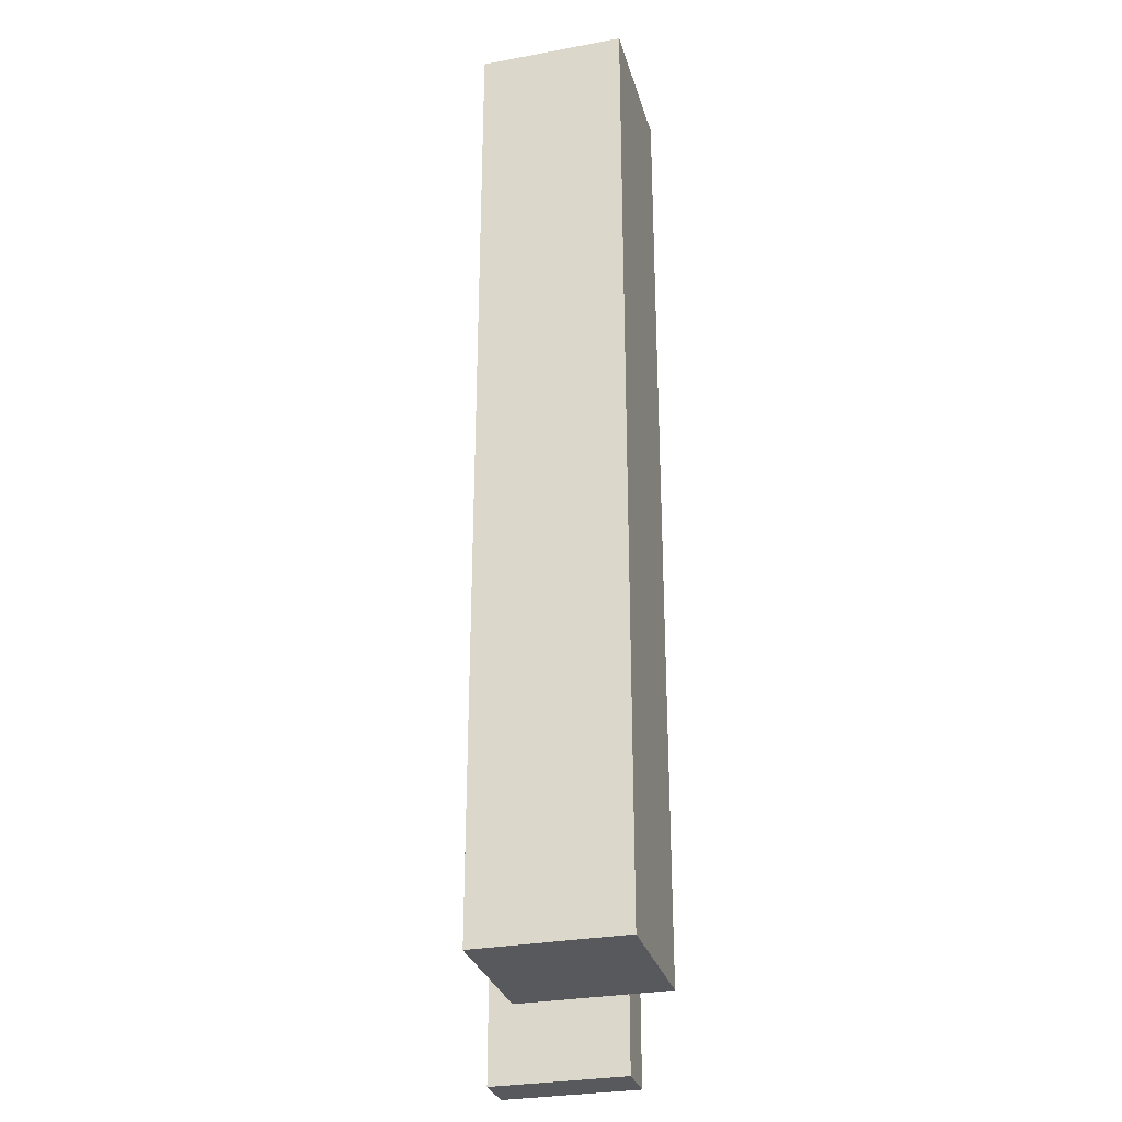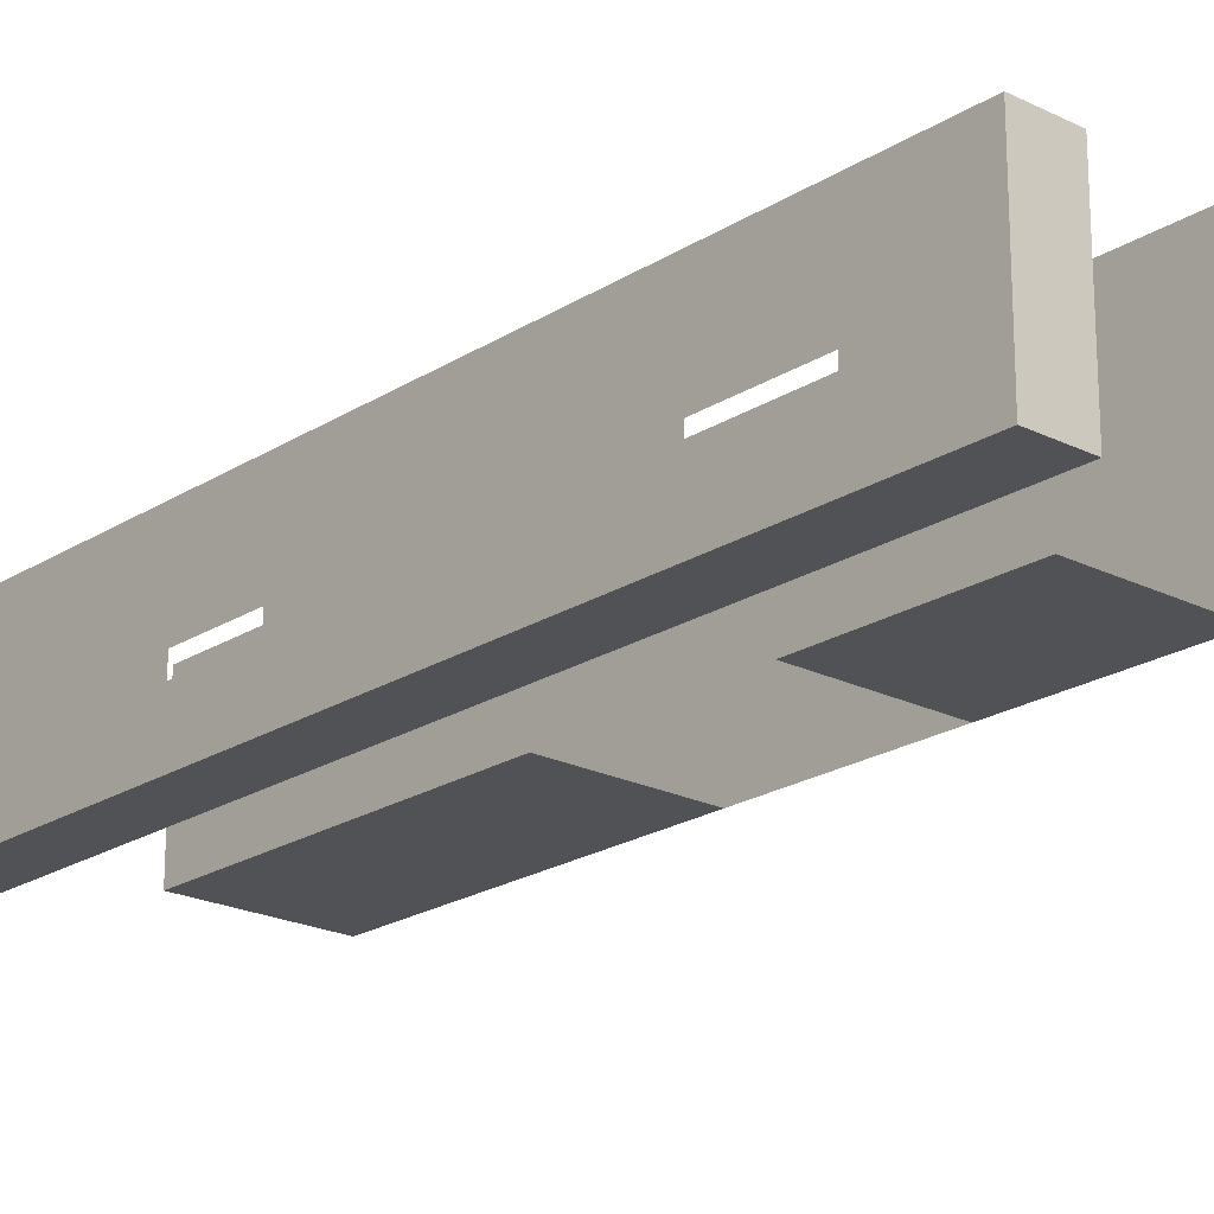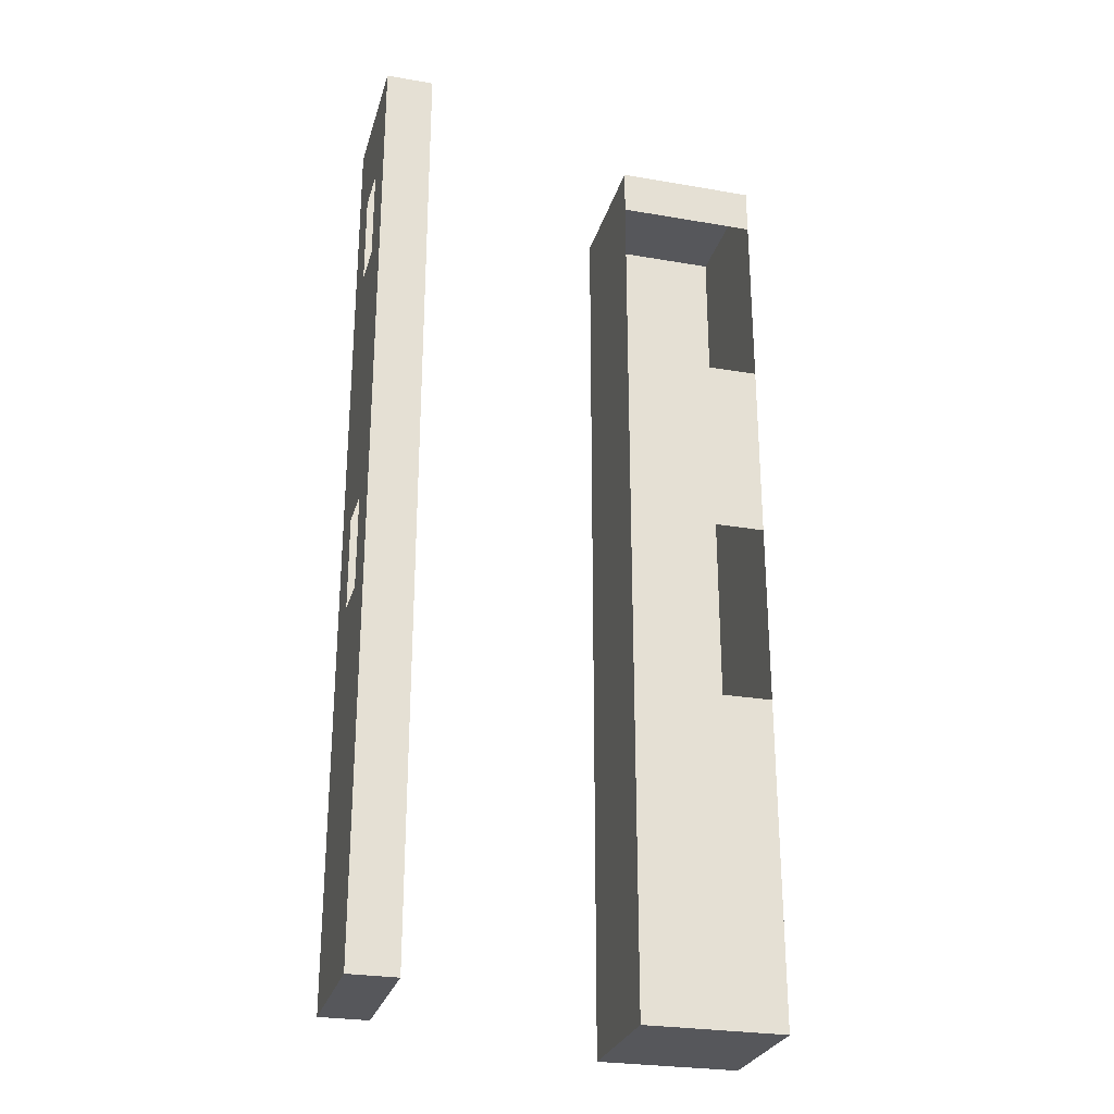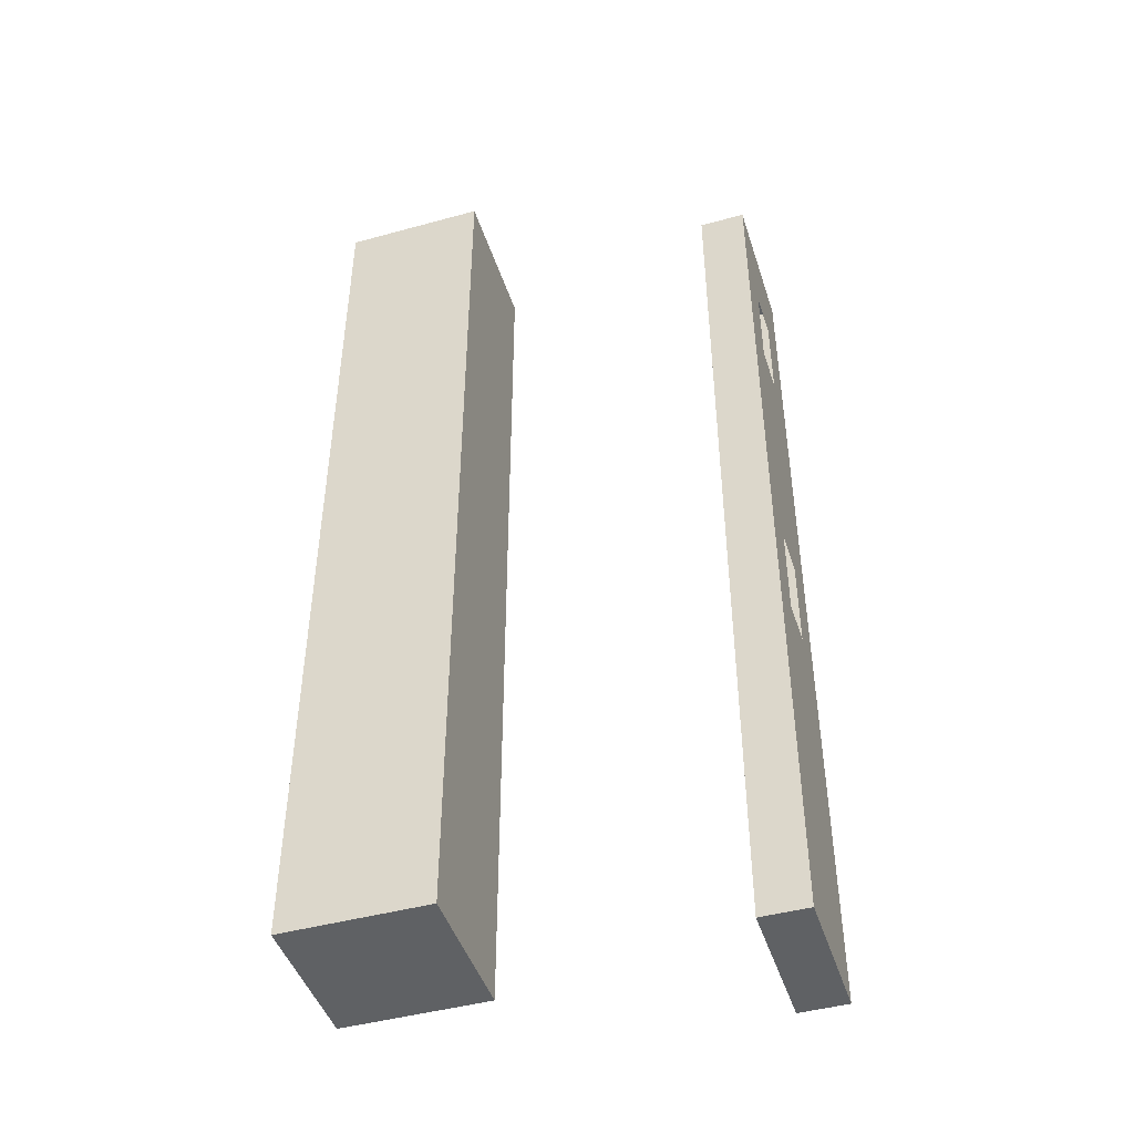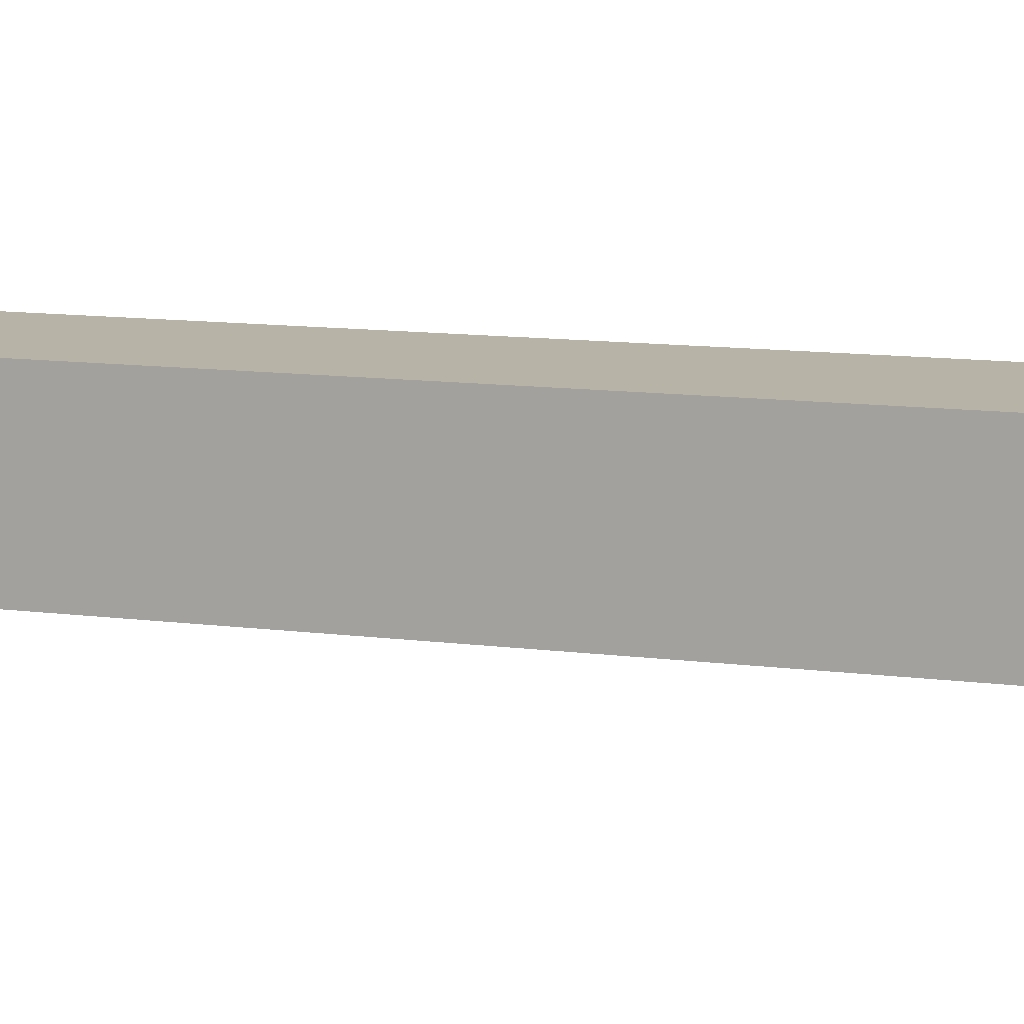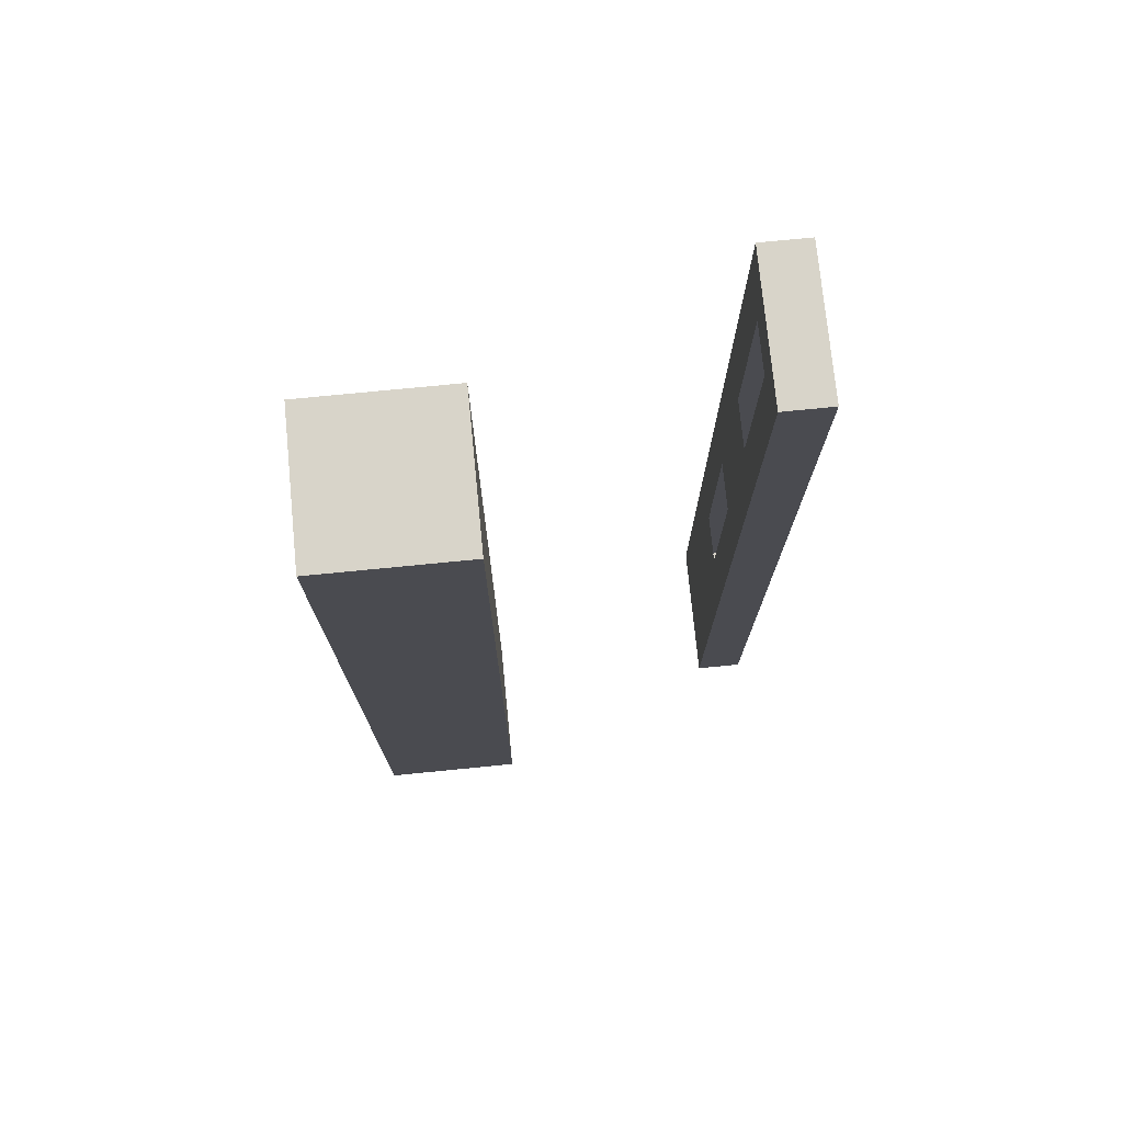
<metadata>
{"format":"obj","ext":"obj","renderer":"f3d","projection":"perspective","resolution":1024,"background":"white","views":[{"elev":-30.0,"azim":-74.9,"up":"+Y"},{"elev":-21.2,"azim":138.4,"up":"+Z"},{"elev":-27.3,"azim":165.1,"up":"+Y"},{"elev":-45.5,"azim":17.5,"up":"+Y"},{"elev":12.8,"azim":-73.9,"up":"+Z"},{"elev":75.0,"azim":-5.6,"up":"+Y"}]}
</metadata>
<code>
o
v -8.9 1.4 -15.4
v -8.9 1.4 -15.5
v -8.9 1.8 -15.4
v -8.9 1.8 -15.5
v -8.9 2.2 -15.4
v -8.9 2.2 -15.5
v -8.9 2.6 -15.4
v -8.9 2.6 -15.5
v -8.4 0.7 -15.1
v -8.4 0.7 -15.4
v -8.4 1.4 -15.4
v -8.4 1.8 -15.4
v -8.4 2.2 -15.4
v -8.4 2.6 -15.4
v -8.4 2.7 -15.1
v -8.4 2.7 -15.4
v -7.6 0.7 -15.3
v -7.6 0.7 -15.6
v -7.6 1.4 -15.4
v -7.6 1.4 -15.5
v -7.6 1.8 -15.4
v -7.6 1.8 -15.5
v -7.6 2.2 -15.4
v -7.6 2.2 -15.5
v -7.6 2.6 -15.4
v -7.6 2.6 -15.5
v -7.6 2.7 -15.3
v -7.6 2.7 -15.6
v -8.1 0.7 -15.1
v -8.1 0.7 -15.4
v -8.1 1.4 -15.4
v -8.1 1.8 -15.4
v -8.1 2.2 -15.4
v -8.1 2.6 -15.4
v -8.1 2.7 -15.1
v -8.1 2.7 -15.4
v -7.5 0.7 -15.3
v -7.5 0.7 -15.6
v -7.5 1.5 -15.4
v -7.5 1.5 -15.5
v -7.5 1.7 -15.4
v -7.5 1.7 -15.5
v -7.5 2.3 -15.4
v -7.5 2.3 -15.5
v -7.5 2.5 -15.4
v -7.5 2.5 -15.5
v -7.5 2.7 -15.3
v -7.5 2.7 -15.6
v -7.4 1.5 -15.4
v -7.4 1.5 -15.5
v -7.4 1.7 -15.4
v -7.4 1.7 -15.5
v -7.4 2.3 -15.4
v -7.4 2.3 -15.5
v -7.4 2.5 -15.4
v -7.4 2.5 -15.5
v -8.4 0.7 -15.1
v -8.4 2.7 -15.1
v -8.1 0.7 -15.1
v -8.1 2.7 -15.1
v -7.6 0.7 -15.3
v -7.6 2.7 -15.3
v -7.5 0.7 -15.3
v -7.5 2.7 -15.3
v -8.9 1.4 -15.4
v -8.9 1.8 -15.4
v -8.9 2.2 -15.4
v -8.9 2.6 -15.4
v -8.4 1.4 -15.4
v -8.4 1.8 -15.4
v -8.4 2.2 -15.4
v -8.4 2.6 -15.4
v -8.1 1.4 -15.4
v -8.1 1.8 -15.4
v -8.1 2.2 -15.4
v -8.1 2.6 -15.4
v -7.6 1.4 -15.4
v -7.6 1.8 -15.4
v -7.6 2.2 -15.4
v -7.6 2.6 -15.4
v -7.5 1.5 -15.4
v -7.5 1.7 -15.4
v -7.5 2.3 -15.4
v -7.5 2.5 -15.4
v -7.4 1.5 -15.4
v -7.4 1.7 -15.4
v -7.4 2.3 -15.4
v -7.4 2.5 -15.4
v -8.4 0.7 -15.4
v -8.4 1.4 -15.4
v -8.4 1.8 -15.4
v -8.4 2.2 -15.4
v -8.4 2.6 -15.4
v -8.4 2.7 -15.4
v -8.1 0.7 -15.4
v -8.1 1.4 -15.4
v -8.1 1.8 -15.4
v -8.1 2.2 -15.4
v -8.1 2.6 -15.4
v -8.1 2.7 -15.4
v -8.9 1.4 -15.5
v -8.9 1.8 -15.5
v -8.9 2.2 -15.5
v -8.9 2.6 -15.5
v -7.6 1.4 -15.5
v -7.6 1.8 -15.5
v -7.6 2.2 -15.5
v -7.6 2.6 -15.5
v -7.5 1.5 -15.5
v -7.5 1.7 -15.5
v -7.5 2.3 -15.5
v -7.5 2.5 -15.5
v -7.4 1.5 -15.5
v -7.4 1.7 -15.5
v -7.4 2.3 -15.5
v -7.4 2.5 -15.5
v -7.6 0.7 -15.6
v -7.6 2.7 -15.6
v -7.5 0.7 -15.6
v -7.5 2.7 -15.6
v -8.4 0.7 -15.1
v -8.1 0.7 -15.1
v -7.6 0.7 -15.3
v -7.5 0.7 -15.3
v -8.4 0.7 -15.4
v -8.1 0.7 -15.4
v -7.6 0.7 -15.6
v -7.5 0.7 -15.6
v -8.9 1.4 -15.4
v -8.4 1.4 -15.4
v -8.1 1.4 -15.4
v -7.6 1.4 -15.4
v -8.9 1.4 -15.5
v -7.6 1.4 -15.5
v -7.5 1.5 -15.4
v -7.4 1.5 -15.4
v -7.5 1.5 -15.5
v -7.4 1.5 -15.5
v -8.9 2.2 -15.4
v -8.4 2.2 -15.4
v -8.1 2.2 -15.4
v -7.6 2.2 -15.4
v -8.9 2.2 -15.5
v -7.6 2.2 -15.5
v -7.5 2.3 -15.4
v -7.4 2.3 -15.4
v -7.5 2.3 -15.5
v -7.4 2.3 -15.5
v -7.5 1.7 -15.4
v -7.4 1.7 -15.4
v -7.5 1.7 -15.5
v -7.4 1.7 -15.5
v -8.9 1.8 -15.4
v -8.4 1.8 -15.4
v -8.1 1.8 -15.4
v -7.6 1.8 -15.4
v -8.9 1.8 -15.5
v -7.6 1.8 -15.5
v -7.5 2.5 -15.4
v -7.4 2.5 -15.4
v -7.5 2.5 -15.5
v -7.4 2.5 -15.5
v -8.9 2.6 -15.4
v -8.4 2.6 -15.4
v -8.1 2.6 -15.4
v -7.6 2.6 -15.4
v -8.9 2.6 -15.5
v -7.6 2.6 -15.5
v -8.4 2.7 -15.1
v -8.1 2.7 -15.1
v -7.6 2.7 -15.3
v -7.5 2.7 -15.3
v -8.4 2.7 -15.4
v -8.1 2.7 -15.4
v -7.6 2.7 -15.6
v -7.5 2.7 -15.6
f 11 10 9
f 12 11 9
f 13 12 9
f 14 13 9
f 15 14 9
f 16 14 15
f 19 18 17
f 20 18 19
f 21 19 17
f 22 18 20
f 23 21 17
f 23 22 21
f 24 18 22
f 24 22 23
f 25 23 17
f 26 18 24
f 27 25 17
f 27 26 25
f 28 18 26
f 28 26 27
f 29 30 31
f 29 31 32
f 29 32 33
f 29 33 34
f 29 34 35
f 35 34 36
f 37 38 39
f 39 38 40
f 37 39 41
f 40 38 42
f 37 41 43
f 41 42 43
f 42 38 44
f 43 42 44
f 37 43 45
f 44 38 46
f 37 45 47
f 45 46 47
f 46 38 48
f 47 46 48
f 59 58 57
f 60 58 59
f 63 62 61
f 64 62 63
f 89 90 95
f 95 90 96
f 91 92 97
f 97 92 98
f 93 94 99
f 99 94 100
f 117 118 119
f 119 118 120
f 125 122 121
f 126 122 125
f 127 124 123
f 128 124 127
f 169 170 173
f 173 170 174
f 171 172 175
f 175 172 176

</code>
